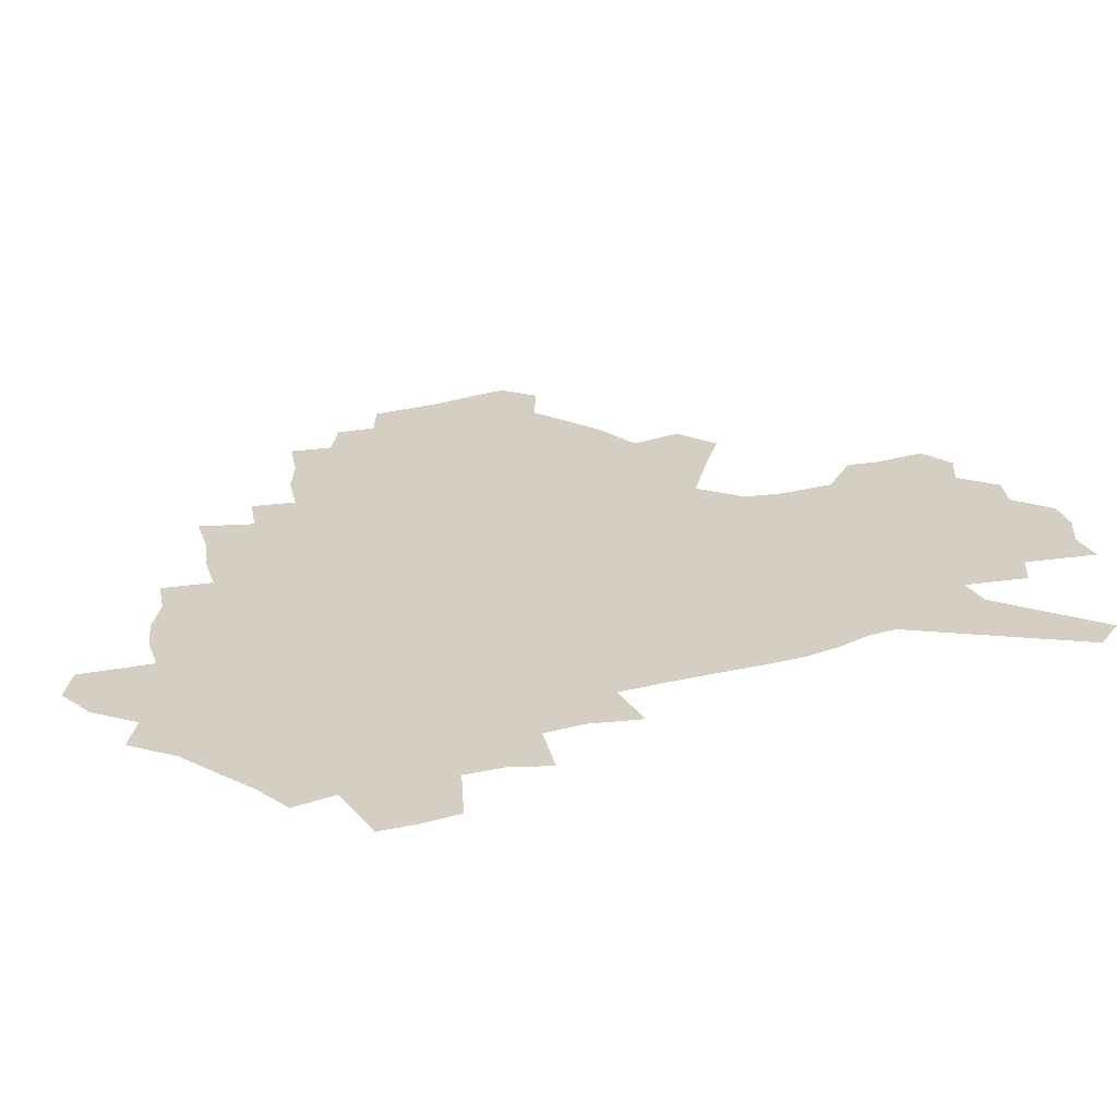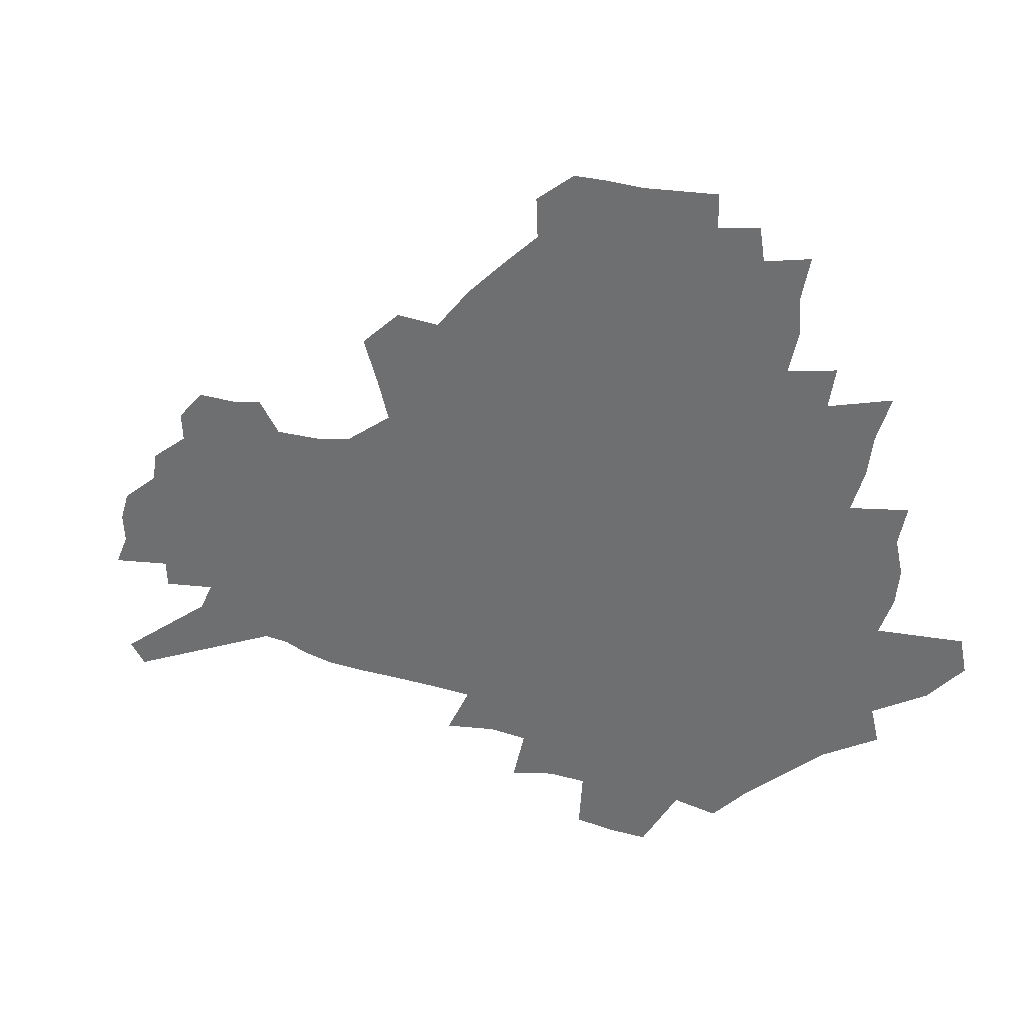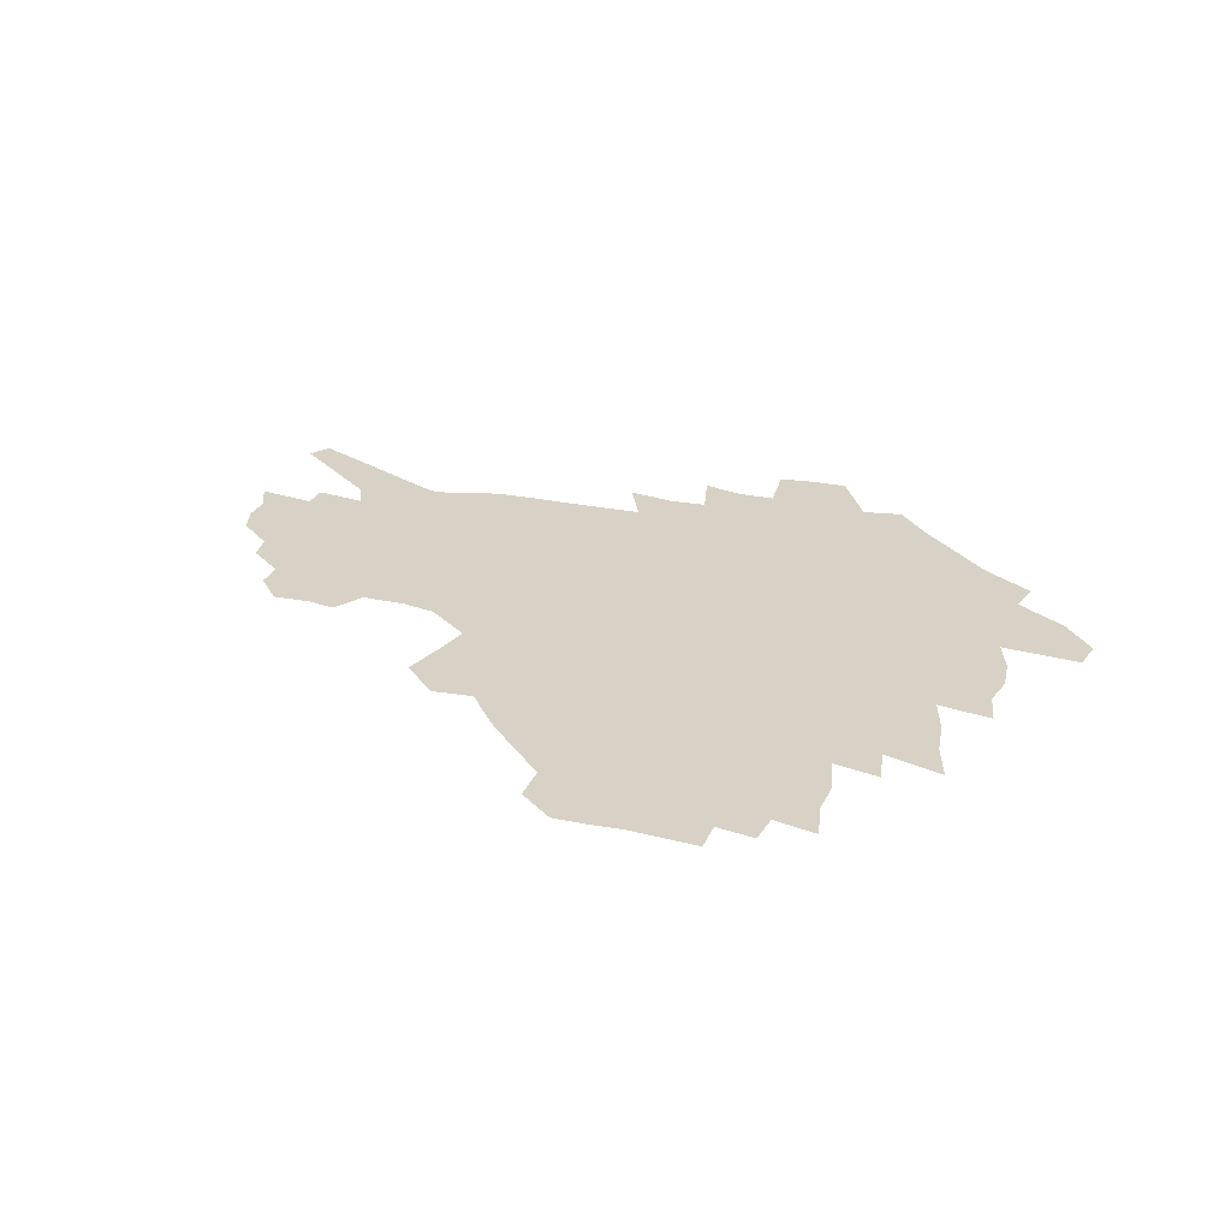
<metadata>
{"format":"obj","ext":"obj","renderer":"f3d","projection":"perspective","resolution":1024,"background":"white","views":[{"elev":-59.8,"azim":12.5,"up":"+Y"},{"elev":32.0,"azim":-159.1,"up":"+Y"},{"elev":27.6,"azim":-162.3,"up":"+Z"}]}
</metadata>
<code>
v 225.2 186.8 0
v 210.3 204.1 0
v 213.1 218.6 0
v 244.5 157.4 0
v 247.9 172.3 0
v 248.2 186.6 0
v 249.9 200.8 0
v 249 215.3 0
v 243.4 231.4 0
v 241.8 246.9 0
v 244.9 261.6 0
v 241.6 278.1 0
v 268.3 142.3 0
v 273.1 157.6 0
v 274.5 171.6 0
v 275.1 185.3 0
v 270.2 199.9 0
v 269.9 214 0
v 270.1 228.3 0
v 271.4 242.4 0
v 268.9 257.7 0
v 266 273.7 0
v 260.6 292 0
v 258.4 308.8 0
v 252.4 328.2 0
v 285.2 126.4 0
v 290.1 143 0
v 295.1 158.4 0
v 296 171.7 0
v 293 185.1 0
v 291 198.7 0
v 290.4 212.3 0
v 287.9 226.7 0
v 289.3 240.5 0
v 289 254.7 0
v 286.5 270.2 0
v 282.8 287.2 0
v 280.7 303.7 0
v 279.2 320.1 0
v 276.4 337.4 0
v 302 110.8 0
v 305.8 128.5 0
v 309.2 144.5 0
v 311.3 158.8 0
v 311.9 171.9 0
v 310.6 184.7 0
v 309.4 197.8 0
v 307.6 211.3 0
v 306.9 224.9 0
v 305.3 239 0
v 306.4 252.5 0
v 304.1 267.7 0
v 300.8 284.4 0
v 297.1 302.3 0
v 297.5 317.3 0
v 297 333 0
v 292.9 351.4 0
v 293.9 366.5 0
v 290.3 385 0
v 317.3 93.85 0
v 319.9 112.6 0
v 322.3 129.7 0
v 324 144.8 0
v 325.7 159.2 0
v 326.2 172.1 0
v 325.5 184.7 0
v 324.4 197.5 0
v 324 210.4 0
v 323.6 223.5 0
v 322.7 237 0
v 320.9 251.6 0
v 318.6 267.2 0
v 317 282.9 0
v 314.8 299.5 0
v 312.3 316.9 0
v 314 331.3 0
v 313.3 347.1 0
v 312.4 363.2 0
v 309.8 380.6 0
v 312 394.9 0
v 335.4 96.77 0
v 336.4 114.6 0
v 337.4 130.8 0
v 338.5 145.9 0
v 339 159.4 0
v 339.4 172.4 0
v 339.2 184.8 0
v 338.9 197.2 0
v 337.8 210 0
v 337.5 222.8 0
v 337.2 235.8 0
v 335 250.7 0
v 335.4 264.2 0
v 332.6 281.3 0
v 330.2 298.7 0
v 329.9 314.4 0
v 329.8 329.8 0
v 329.1 345.9 0
v 329 361.5 0
v 328.8 377.1 0
v 329.4 392 0
v 329.9 406.5 0
v 351 69.42 0
v 350.8 95.8 0
v 351.1 115.1 0
v 351.9 132.7 0
v 352 146.8 0
v 351.9 159.8 0
v 351.9 172.6 0
v 351.8 184.9 0
v 351.8 197.1 0
v 351.3 209.6 0
v 351.2 222.1 0
v 350.5 235.3 0
v 350.4 248.4 0
v 349 263.7 0
v 346.7 281.3 0
v 345.9 297 0
v 345.2 313.3 0
v 345.2 328.7 0
v 344.9 344.7 0
v 344.7 360.4 0
v 345.6 375 0
v 344.6 391.3 0
v 345.8 405.4 0
v 367.2 69.26 0
v 366.1 97.26 0
v 365.3 115.8 0
v 365 133.5 0
v 364.7 146.9 0
v 364.4 159.8 0
v 364.1 172.5 0
v 363.9 184.9 0
v 363.8 197.2 0
v 363.8 209.6 0
v 363.5 222.2 0
v 363.3 235 0
v 363.2 248 0
v 363.1 261.5 0
v 360.6 280.8 0
v 359.8 298.2 0
v 359.9 312.8 0
v 359.9 328.9 0
v 360.3 343.8 0
v 360.3 359.4 0
v 361 374.2 0
v 360.9 389.7 0
v 361.3 404.3 0
v 383.5 70.83 0
v 382 94.77 0
v 379.5 116.2 0
v 377.8 134.3 0
v 377.4 147.1 0
v 376.9 160 0
v 376.5 172.6 0
v 376.1 185 0
v 375.9 197.3 0
v 375.9 209.7 0
v 375.7 222.2 0
v 375.7 234.7 0
v 376.3 246.9 0
v 375.8 261.2 0
v 375.1 277.8 0
v 373.9 297.3 0
v 374.3 313 0
v 374.7 328.5 0
v 375.3 343.1 0
v 375.7 358.6 0
v 375.9 374.1 0
v 376 389.8 0
v 375.9 405.1 0
v 398.3 94.69 0
v 394.2 116 0
v 392.7 131.6 0
v 390.5 146.9 0
v 389.3 160.4 0
v 388.9 172.7 0
v 388.3 185.3 0
v 388 197.5 0
v 388.1 210 0
v 387.9 222.4 0
v 388.1 234.5 0
v 388.3 247.1 0
v 388.4 261.5 0
v 388.4 277.6 0
v 388.4 294.8 0
v 388.6 313.1 0
v 389.5 328.2 0
v 390.4 343.4 0
v 390.8 358.8 0
v 391.3 374.9 0
v 391.3 390.1 0
v 391 405 0
v 417.1 89.8 0
v 412 112.2 0
v 407.4 130.9 0
v 404.6 146 0
v 402.9 159.8 0
v 401.2 173.4 0
v 400.2 185.8 0
v 400.1 197.9 0
v 399.4 210.1 0
v 400 222.3 0
v 400.1 234.6 0
v 400.4 246.7 0
v 401 260.3 0
v 401.8 275.5 0
v 402.7 292.4 0
v 403.8 309.5 0
v 404.8 326.2 0
v 405.7 343 0
v 406.7 360.2 0
v 406.6 375.1 0
v 407.2 392.2 0
v 428.4 113.1 0
v 423.5 130.2 0
v 420.1 144.9 0
v 416.3 160.1 0
v 415.1 172.9 0
v 414.3 185.3 0
v 413.6 197.7 0
v 412.6 210.2 0
v 412.3 222.4 0
v 412.9 234.8 0
v 412.6 247 0
v 413.5 260 0
v 415.1 275.3 0
v 416.5 290.3 0
v 418.6 309.5 0
v 420.2 326.3 0
v 421.5 343.4 0
v 422.2 360.1 0
v 450.6 109.2 0
v 440.5 130.4 0
v 434.5 145.8 0
v 431.3 159.5 0
v 429 172.6 0
v 427.8 185.2 0
v 427.2 197.6 0
v 426.4 210.1 0
v 425 222.7 0
v 425.2 234.9 0
v 425.7 247.3 0
v 426.8 260.4 0
v 428.8 275.1 0
v 430.9 290.7 0
v 433.2 307.1 0
v 435.8 325.4 0
v 437.9 344.1 0
v 458.7 130.7 0
v 453 144.7 0
v 449.1 158.3 0
v 444.6 172.1 0
v 443.2 184.6 0
v 443.2 196.9 0
v 439.1 210.8 0
v 438.4 222.8 0
v 438.5 235 0
v 439.3 247.6 0
v 440.7 260.7 0
v 442.7 274.6 0
v 445.5 290 0
v 449.4 307.8 0
v 452.4 325.7 0
v 477.5 130.8 0
v 471 144.5 0
v 465.5 158.3 0
v 463.5 170.8 0
v 459.7 184.1 0
v 458.9 196.4 0
v 455.3 209.9 0
v 453.4 222.7 0
v 453.5 235.1 0
v 454.2 247.7 0
v 454.7 260.4 0
v 457.9 274.5 0
v 462.3 290.6 0
v 465.8 307.5 0
v 471.1 327 0
v 496 130.5 0
v 485.8 146.1 0
v 483.4 158.1 0
v 478.7 171.3 0
v 476.9 183.5 0
v 473.7 196.5 0
v 471 209.3 0
v 467.8 222.5 0
v 468.2 234.8 0
v 470.9 247.5 0
v 473.7 260.8 0
v 477.2 274.5 0
v 481.8 291.6 0
v 488.1 310.9 0
v 512.6 130.9 0
v 501.5 146.9 0
v 498.8 158.6 0
v 493.6 171.8 0
v 491.7 183.7 0
v 487.5 197 0
v 485.2 209.4 0
v 483.3 221.9 0
v 485.5 234 0
v 488.8 246.4 0
v 497.1 259.5 0
v 525.6 133.4 0
v 515.8 148.4 0
v 511.2 160.5 0
v 507.8 172.6 0
v 504.3 185 0
v 501.5 197.2 0
v 499.1 209.2 0
v 496.6 221.2 0
v 499.2 232.5 0
v 503.3 244 0
v 512.6 256.2 0
v 535.6 137.2 0
v 530.3 149.2 0
v 525 161.5 0
v 522.3 173 0
v 519.7 184.8 0
v 518.4 196.4 0
v 515.6 208.5 0
v 515.1 219.9 0
v 514.4 231.1 0
v 517.6 241.9 0
v 532.7 255.8 0
v 541.5 269.4 0
v 546.5 137.8 0
v 542.9 150.4 0
v 540.2 161.5 0
v 537.7 173 0
v 533.8 184.9 0
v 533.7 196.1 0
v 535.7 207.4 0
v 533.9 219 0
v 537.3 230.5 0
v 541.6 242.2 0
v 547.2 254.5 0
v 553.8 267.1 0
v 616.7 104.3 0
v 559.6 149.8 0
v 560.6 160.1 0
v 557.1 172 0
v 556.1 183.4 0
v 558 194.8 0
v 558.1 206.4 0
v 558.1 218.1 0
v 562.5 230 0
v 560.2 241.9 0
v 564 253.9 0
v 571.8 267.5 0
v 623.5 113.6 0
v 580.9 147 0
v 575 159.8 0
v 577 170.5 0
v 575.2 182.3 0
v 574.9 193.9 0
v 575.9 205.5 0
v 578.2 217.4 0
v 580.3 229.5 0
v 582.8 241.8 0
v 583.4 254.1 0
v 598.5 156.2 0
v 599.1 167.8 0
v 594.2 180.7 0
v 589.4 193.3 0
v 595.8 204.3 0
v 600.9 216.2 0
v 599.1 228.9 0
v 625.8 163.6 0
v 620 177.4 0
v 620.8 189.8 0
v 616.8 202.8 0
f 5 6 1
f 1 6 2
f 6 7 2
f 2 7 3
f 7 8 3
f 13 14 4
f 4 14 5
f 14 15 5
f 5 15 6
f 15 16 6
f 6 16 7
f 16 17 7
f 7 17 8
f 17 18 8
f 8 18 9
f 18 19 9
f 9 19 10
f 19 20 10
f 10 20 11
f 20 21 11
f 11 21 12
f 21 22 12
f 26 27 13
f 13 27 14
f 27 28 14
f 14 28 15
f 28 29 15
f 15 29 16
f 29 30 16
f 16 30 17
f 30 31 17
f 17 31 18
f 31 32 18
f 18 32 19
f 32 33 19
f 19 33 20
f 33 34 20
f 20 34 21
f 34 35 21
f 21 35 22
f 35 36 22
f 22 36 23
f 36 37 23
f 23 37 24
f 37 38 24
f 24 38 25
f 38 39 25
f 41 42 26
f 26 42 27
f 42 43 27
f 27 43 28
f 43 44 28
f 28 44 29
f 44 45 29
f 29 45 30
f 45 46 30
f 30 46 31
f 46 47 31
f 31 47 32
f 47 48 32
f 32 48 33
f 48 49 33
f 33 49 34
f 49 50 34
f 34 50 35
f 50 51 35
f 35 51 36
f 51 52 36
f 36 52 37
f 52 53 37
f 37 53 38
f 53 54 38
f 38 54 39
f 54 55 39
f 39 55 40
f 55 56 40
f 60 61 41
f 41 61 42
f 61 62 42
f 42 62 43
f 62 63 43
f 43 63 44
f 63 64 44
f 44 64 45
f 64 65 45
f 45 65 46
f 65 66 46
f 46 66 47
f 66 67 47
f 47 67 48
f 67 68 48
f 48 68 49
f 68 69 49
f 49 69 50
f 69 70 50
f 50 70 51
f 70 71 51
f 51 71 52
f 71 72 52
f 52 72 53
f 72 73 53
f 53 73 54
f 73 74 54
f 54 74 55
f 74 75 55
f 55 75 56
f 75 76 56
f 56 76 57
f 76 77 57
f 57 77 58
f 77 78 58
f 58 78 59
f 78 79 59
f 60 81 61
f 81 82 61
f 61 82 62
f 82 83 62
f 62 83 63
f 83 84 63
f 63 84 64
f 84 85 64
f 64 85 65
f 85 86 65
f 65 86 66
f 86 87 66
f 66 87 67
f 87 88 67
f 67 88 68
f 88 89 68
f 68 89 69
f 89 90 69
f 69 90 70
f 90 91 70
f 70 91 71
f 91 92 71
f 71 92 72
f 92 93 72
f 72 93 73
f 93 94 73
f 73 94 74
f 94 95 74
f 74 95 75
f 95 96 75
f 75 96 76
f 96 97 76
f 76 97 77
f 97 98 77
f 77 98 78
f 98 99 78
f 78 99 79
f 99 100 79
f 79 100 80
f 100 101 80
f 103 104 81
f 81 104 82
f 104 105 82
f 82 105 83
f 105 106 83
f 83 106 84
f 106 107 84
f 84 107 85
f 107 108 85
f 85 108 86
f 108 109 86
f 86 109 87
f 109 110 87
f 87 110 88
f 110 111 88
f 88 111 89
f 111 112 89
f 89 112 90
f 112 113 90
f 90 113 91
f 113 114 91
f 91 114 92
f 114 115 92
f 92 115 93
f 115 116 93
f 93 116 94
f 116 117 94
f 94 117 95
f 117 118 95
f 95 118 96
f 118 119 96
f 96 119 97
f 119 120 97
f 97 120 98
f 120 121 98
f 98 121 99
f 121 122 99
f 99 122 100
f 122 123 100
f 100 123 101
f 123 124 101
f 101 124 102
f 124 125 102
f 103 126 104
f 126 127 104
f 104 127 105
f 127 128 105
f 105 128 106
f 128 129 106
f 106 129 107
f 129 130 107
f 107 130 108
f 130 131 108
f 108 131 109
f 131 132 109
f 109 132 110
f 132 133 110
f 110 133 111
f 133 134 111
f 111 134 112
f 134 135 112
f 112 135 113
f 135 136 113
f 113 136 114
f 136 137 114
f 114 137 115
f 137 138 115
f 115 138 116
f 138 139 116
f 116 139 117
f 139 140 117
f 117 140 118
f 140 141 118
f 118 141 119
f 141 142 119
f 119 142 120
f 142 143 120
f 120 143 121
f 143 144 121
f 121 144 122
f 144 145 122
f 122 145 123
f 145 146 123
f 123 146 124
f 146 147 124
f 124 147 125
f 147 148 125
f 126 149 127
f 149 150 127
f 127 150 128
f 150 151 128
f 128 151 129
f 151 152 129
f 129 152 130
f 152 153 130
f 130 153 131
f 153 154 131
f 131 154 132
f 154 155 132
f 132 155 133
f 155 156 133
f 133 156 134
f 156 157 134
f 134 157 135
f 157 158 135
f 135 158 136
f 158 159 136
f 136 159 137
f 159 160 137
f 137 160 138
f 160 161 138
f 138 161 139
f 161 162 139
f 139 162 140
f 162 163 140
f 140 163 141
f 163 164 141
f 141 164 142
f 164 165 142
f 142 165 143
f 165 166 143
f 143 166 144
f 166 167 144
f 144 167 145
f 167 168 145
f 145 168 146
f 168 169 146
f 146 169 147
f 169 170 147
f 147 170 148
f 170 171 148
f 150 172 151
f 172 173 151
f 151 173 152
f 173 174 152
f 152 174 153
f 174 175 153
f 153 175 154
f 175 176 154
f 154 176 155
f 176 177 155
f 155 177 156
f 177 178 156
f 156 178 157
f 178 179 157
f 157 179 158
f 179 180 158
f 158 180 159
f 180 181 159
f 159 181 160
f 181 182 160
f 160 182 161
f 182 183 161
f 161 183 162
f 183 184 162
f 162 184 163
f 184 185 163
f 163 185 164
f 185 186 164
f 164 186 165
f 186 187 165
f 165 187 166
f 187 188 166
f 166 188 167
f 188 189 167
f 167 189 168
f 189 190 168
f 168 190 169
f 190 191 169
f 169 191 170
f 191 192 170
f 170 192 171
f 192 193 171
f 172 194 173
f 194 195 173
f 173 195 174
f 195 196 174
f 174 196 175
f 196 197 175
f 175 197 176
f 197 198 176
f 176 198 177
f 198 199 177
f 177 199 178
f 199 200 178
f 178 200 179
f 200 201 179
f 179 201 180
f 201 202 180
f 180 202 181
f 202 203 181
f 181 203 182
f 203 204 182
f 182 204 183
f 204 205 183
f 183 205 184
f 205 206 184
f 184 206 185
f 206 207 185
f 185 207 186
f 207 208 186
f 186 208 187
f 208 209 187
f 187 209 188
f 209 210 188
f 188 210 189
f 210 211 189
f 189 211 190
f 211 212 190
f 190 212 191
f 212 213 191
f 191 213 192
f 213 214 192
f 192 214 193
f 195 215 196
f 215 216 196
f 196 216 197
f 216 217 197
f 197 217 198
f 217 218 198
f 198 218 199
f 218 219 199
f 199 219 200
f 219 220 200
f 200 220 201
f 220 221 201
f 201 221 202
f 221 222 202
f 202 222 203
f 222 223 203
f 203 223 204
f 223 224 204
f 204 224 205
f 224 225 205
f 205 225 206
f 225 226 206
f 206 226 207
f 226 227 207
f 207 227 208
f 227 228 208
f 208 228 209
f 228 229 209
f 209 229 210
f 229 230 210
f 210 230 211
f 230 231 211
f 211 231 212
f 231 232 212
f 212 232 213
f 215 233 216
f 233 234 216
f 216 234 217
f 234 235 217
f 217 235 218
f 235 236 218
f 218 236 219
f 236 237 219
f 219 237 220
f 237 238 220
f 220 238 221
f 238 239 221
f 221 239 222
f 239 240 222
f 222 240 223
f 240 241 223
f 223 241 224
f 241 242 224
f 224 242 225
f 242 243 225
f 225 243 226
f 243 244 226
f 226 244 227
f 244 245 227
f 227 245 228
f 245 246 228
f 228 246 229
f 246 247 229
f 229 247 230
f 247 248 230
f 230 248 231
f 248 249 231
f 231 249 232
f 234 250 235
f 250 251 235
f 235 251 236
f 251 252 236
f 236 252 237
f 252 253 237
f 237 253 238
f 253 254 238
f 238 254 239
f 254 255 239
f 239 255 240
f 255 256 240
f 240 256 241
f 256 257 241
f 241 257 242
f 257 258 242
f 242 258 243
f 258 259 243
f 243 259 244
f 259 260 244
f 244 260 245
f 260 261 245
f 245 261 246
f 261 262 246
f 246 262 247
f 262 263 247
f 247 263 248
f 263 264 248
f 248 264 249
f 250 265 251
f 265 266 251
f 251 266 252
f 266 267 252
f 252 267 253
f 267 268 253
f 253 268 254
f 268 269 254
f 254 269 255
f 269 270 255
f 255 270 256
f 270 271 256
f 256 271 257
f 271 272 257
f 257 272 258
f 272 273 258
f 258 273 259
f 273 274 259
f 259 274 260
f 274 275 260
f 260 275 261
f 275 276 261
f 261 276 262
f 276 277 262
f 262 277 263
f 277 278 263
f 263 278 264
f 278 279 264
f 265 280 266
f 280 281 266
f 266 281 267
f 281 282 267
f 267 282 268
f 282 283 268
f 268 283 269
f 283 284 269
f 269 284 270
f 284 285 270
f 270 285 271
f 285 286 271
f 271 286 272
f 286 287 272
f 272 287 273
f 287 288 273
f 273 288 274
f 288 289 274
f 274 289 275
f 289 290 275
f 275 290 276
f 290 291 276
f 276 291 277
f 291 292 277
f 277 292 278
f 292 293 278
f 278 293 279
f 280 294 281
f 294 295 281
f 281 295 282
f 295 296 282
f 282 296 283
f 296 297 283
f 283 297 284
f 297 298 284
f 284 298 285
f 298 299 285
f 285 299 286
f 299 300 286
f 286 300 287
f 300 301 287
f 287 301 288
f 301 302 288
f 288 302 289
f 302 303 289
f 289 303 290
f 303 304 290
f 290 304 291
f 294 305 295
f 305 306 295
f 295 306 296
f 306 307 296
f 296 307 297
f 307 308 297
f 297 308 298
f 308 309 298
f 298 309 299
f 309 310 299
f 299 310 300
f 310 311 300
f 300 311 301
f 311 312 301
f 301 312 302
f 312 313 302
f 302 313 303
f 313 314 303
f 303 314 304
f 314 315 304
f 305 316 306
f 316 317 306
f 306 317 307
f 317 318 307
f 307 318 308
f 318 319 308
f 308 319 309
f 319 320 309
f 309 320 310
f 320 321 310
f 310 321 311
f 321 322 311
f 311 322 312
f 322 323 312
f 312 323 313
f 323 324 313
f 313 324 314
f 324 325 314
f 314 325 315
f 325 326 315
f 316 328 317
f 328 329 317
f 317 329 318
f 329 330 318
f 318 330 319
f 330 331 319
f 319 331 320
f 331 332 320
f 320 332 321
f 332 333 321
f 321 333 322
f 333 334 322
f 322 334 323
f 334 335 323
f 323 335 324
f 335 336 324
f 324 336 325
f 336 337 325
f 325 337 326
f 337 338 326
f 326 338 327
f 338 339 327
f 328 340 329
f 340 341 329
f 329 341 330
f 341 342 330
f 330 342 331
f 342 343 331
f 331 343 332
f 343 344 332
f 332 344 333
f 344 345 333
f 333 345 334
f 345 346 334
f 334 346 335
f 346 347 335
f 335 347 336
f 347 348 336
f 336 348 337
f 348 349 337
f 337 349 338
f 349 350 338
f 338 350 339
f 350 351 339
f 340 352 341
f 352 353 341
f 341 353 342
f 353 354 342
f 342 354 343
f 354 355 343
f 343 355 344
f 355 356 344
f 344 356 345
f 356 357 345
f 345 357 346
f 357 358 346
f 346 358 347
f 358 359 347
f 347 359 348
f 359 360 348
f 348 360 349
f 360 361 349
f 349 361 350
f 361 362 350
f 350 362 351
f 354 363 355
f 363 364 355
f 355 364 356
f 364 365 356
f 356 365 357
f 365 366 357
f 357 366 358
f 366 367 358
f 358 367 359
f 367 368 359
f 359 368 360
f 368 369 360
f 360 369 361
f 364 370 365
f 370 371 365
f 365 371 366
f 371 372 366
f 366 372 367
f 372 373 367
f 367 373 368

</code>
